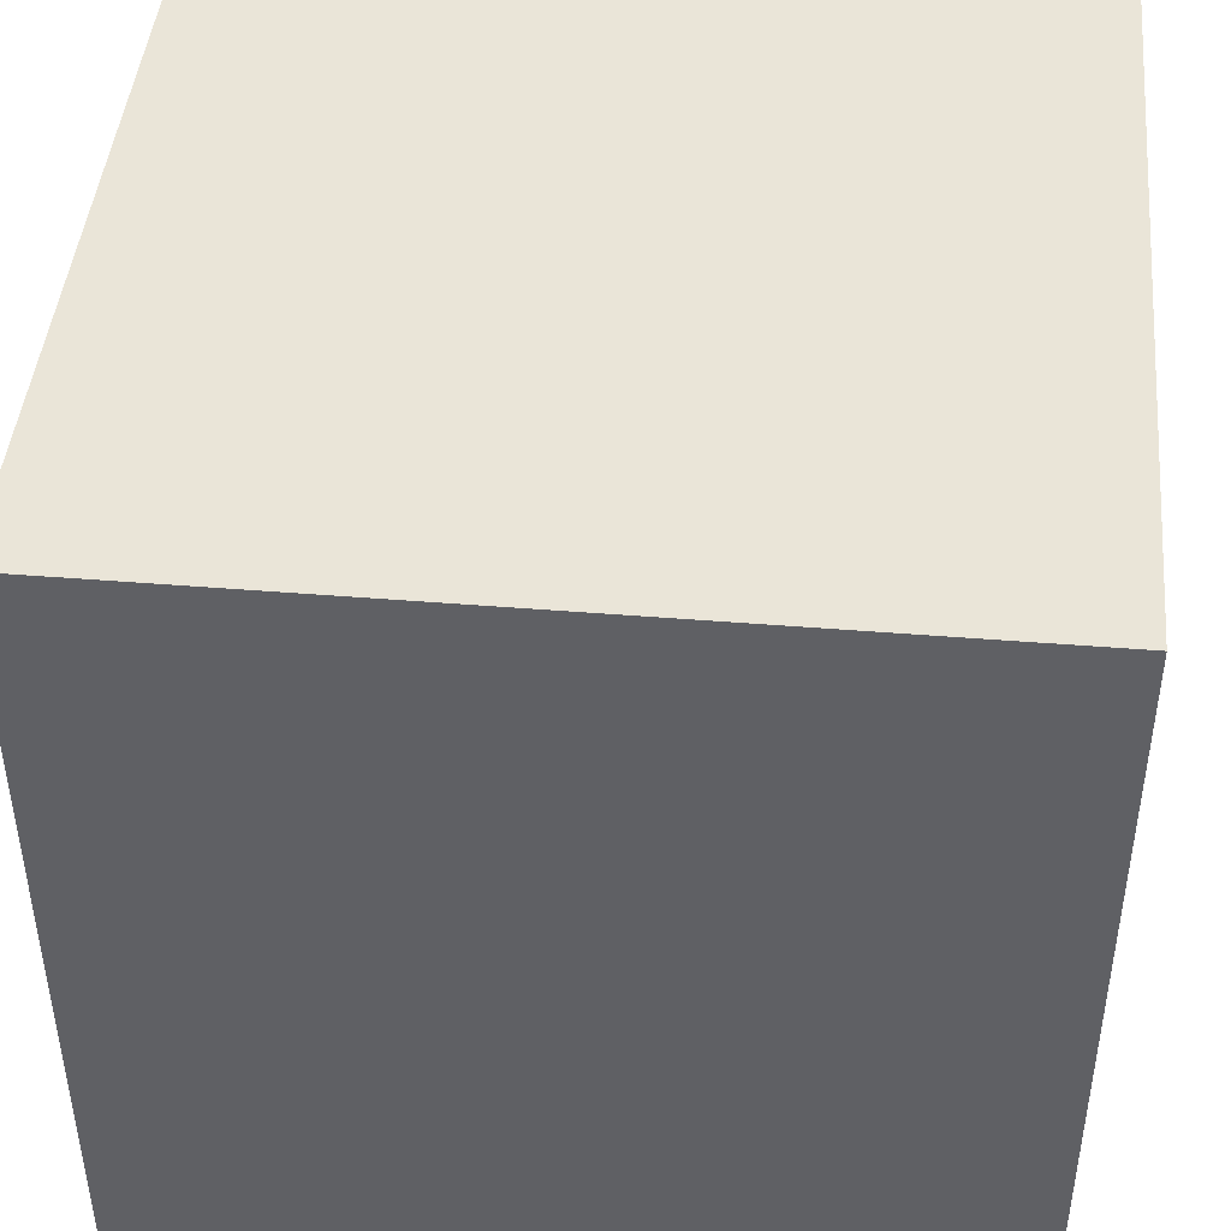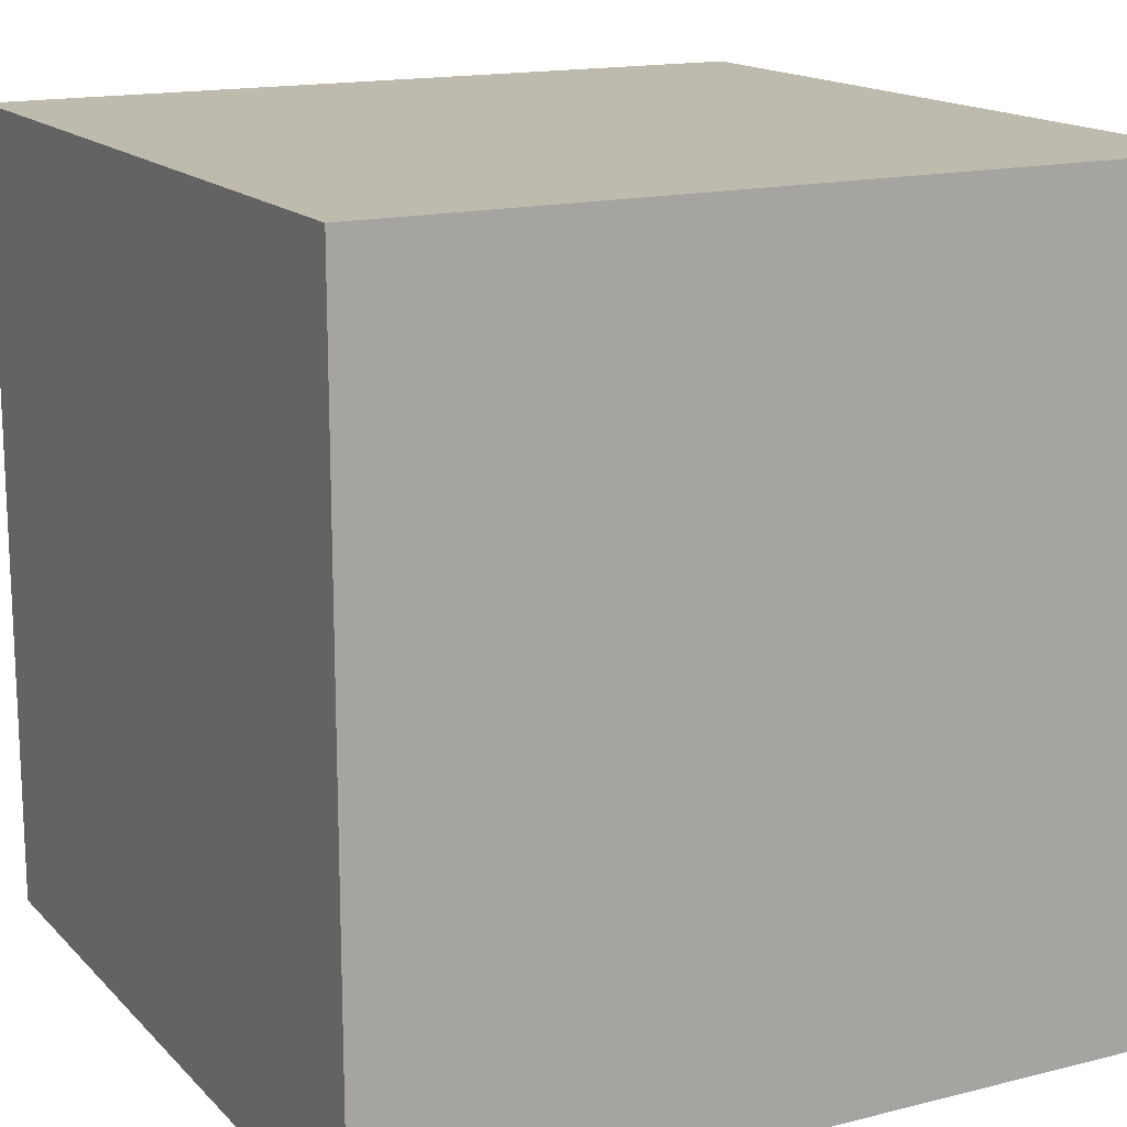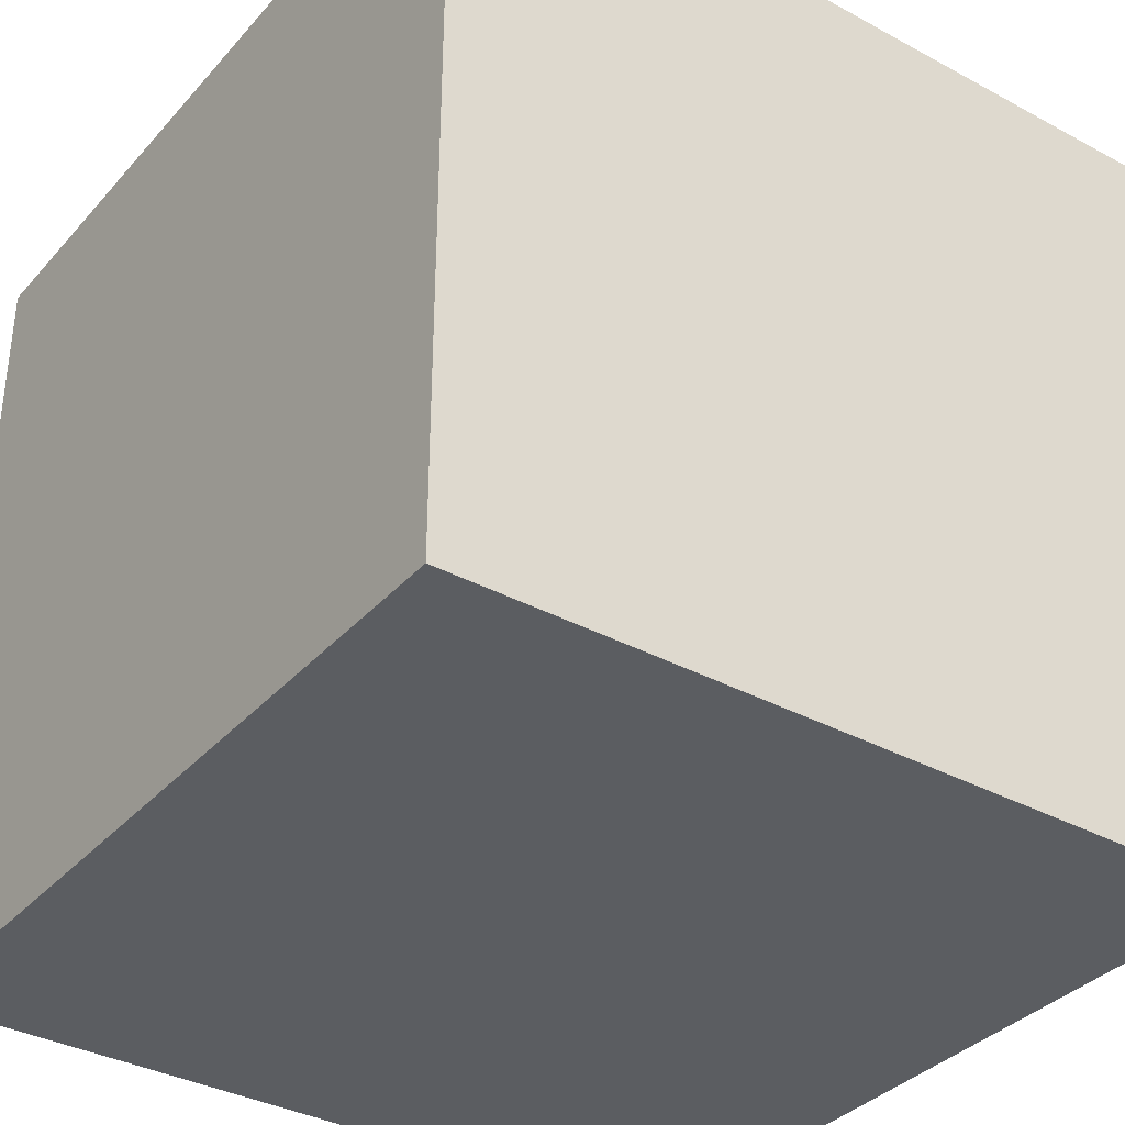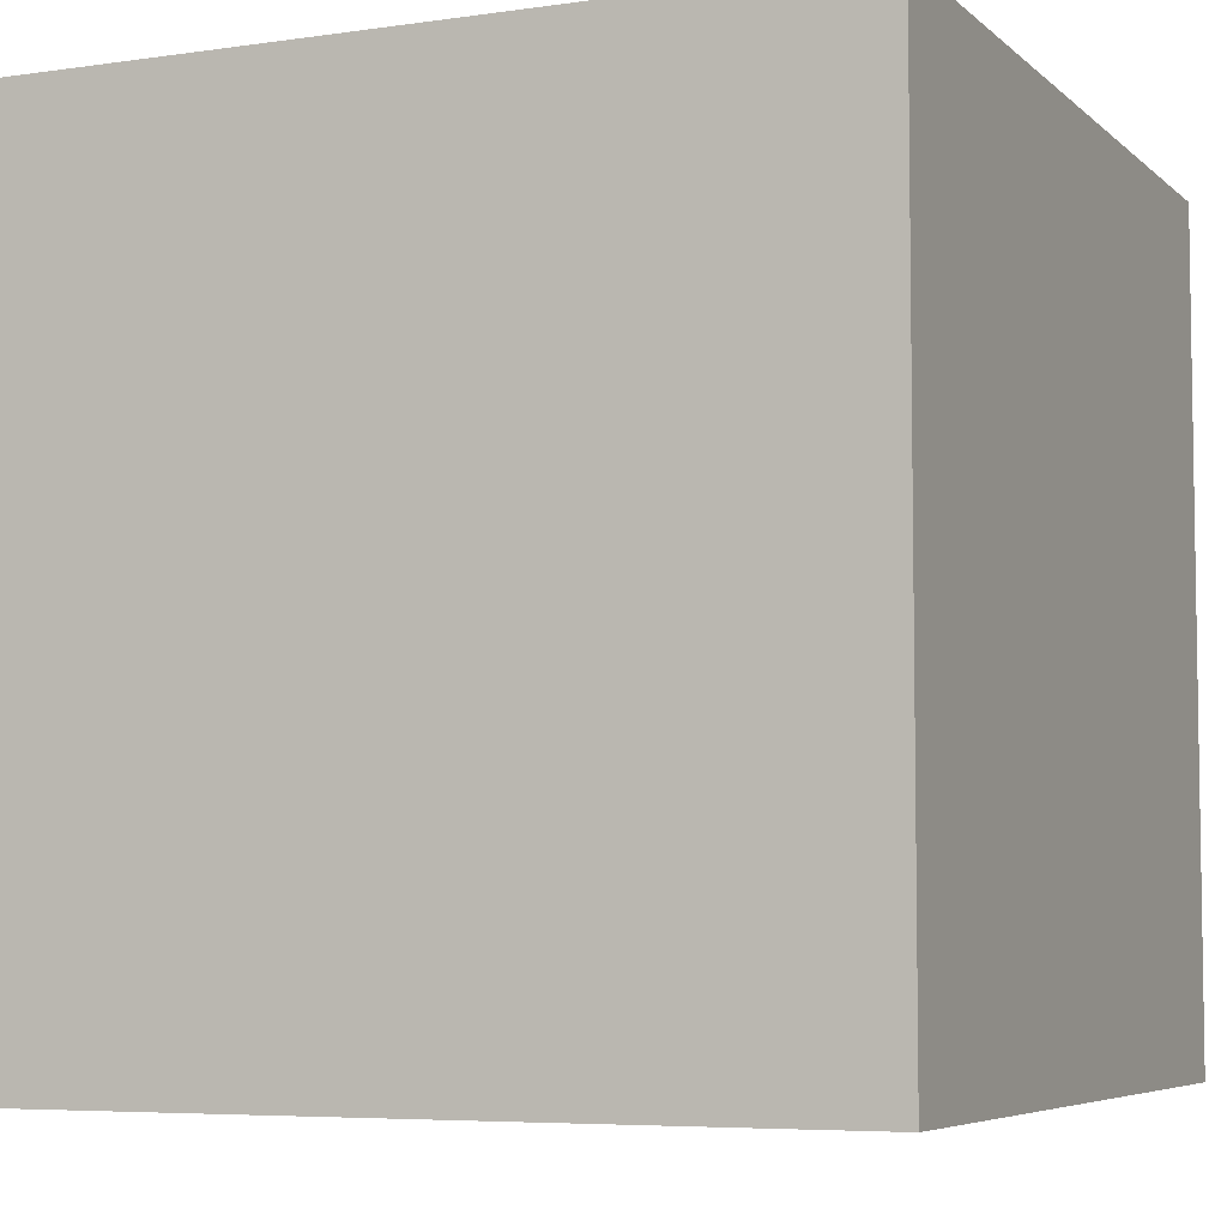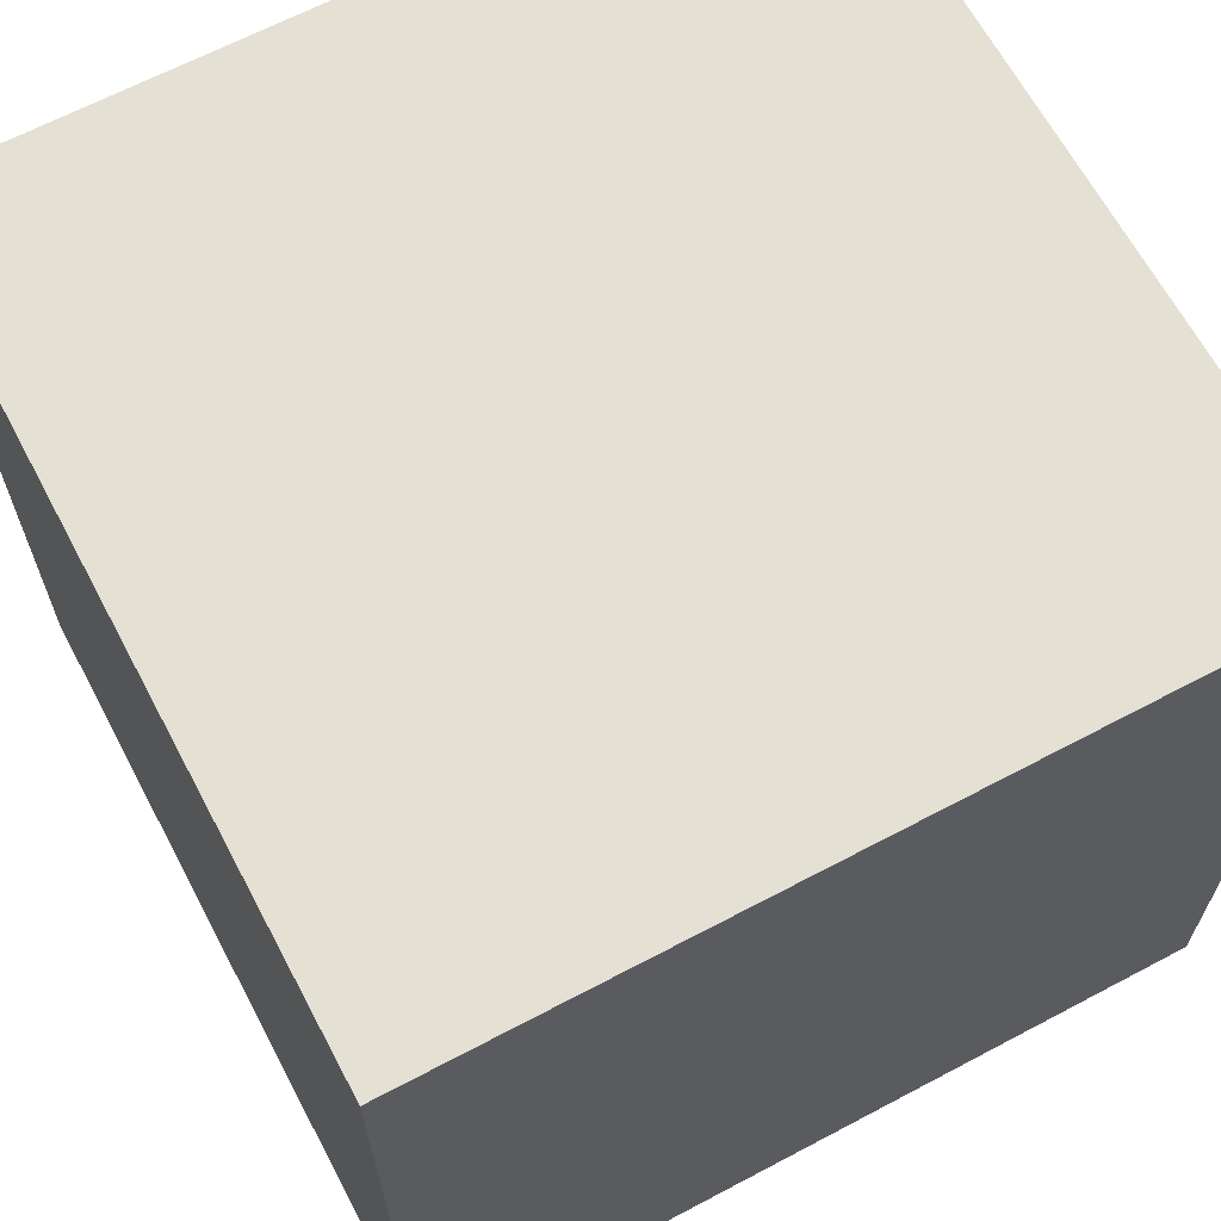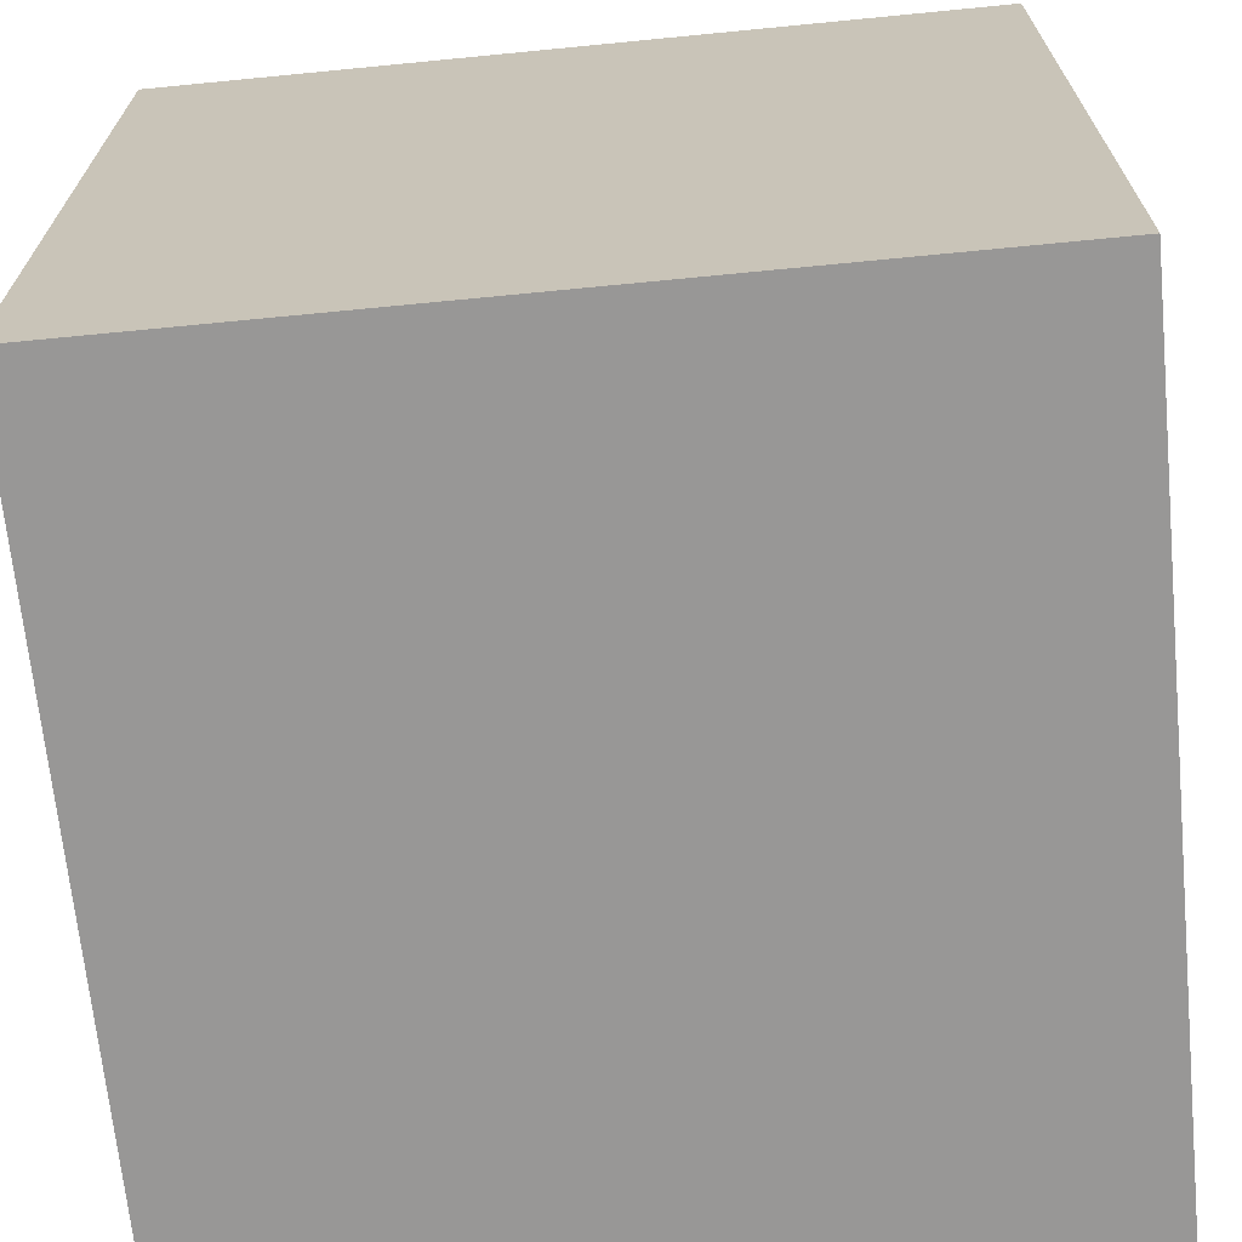
<metadata>
{"format":"obj","ext":"obj","renderer":"f3d","projection":"perspective","resolution":1024,"background":"white","views":[{"elev":44.8,"azim":-174.6,"up":"+Y"},{"elev":15.7,"azim":152.2,"up":"+Y"},{"elev":-35.6,"azim":-35.5,"up":"+Z"},{"elev":-5.8,"azim":-156.0,"up":"+Z"},{"elev":65.6,"azim":-28.0,"up":"+Y"},{"elev":-68.3,"azim":-84.4,"up":"+Y"}]}
</metadata>
<code>
o Slime_Mesh.001
v -0.1016 -0.1016 -0.1016
v 0.1016 -0.1016 -0.1016
v -0.1016 0.1016 -0.1016
v 0.1016 0.1016 -0.1016
v -0.1016 -0.1016 0.1016
v 0.1016 -0.1016 0.1016
v -0.1016 0.1016 0.1016
v 0.1016 0.1016 0.1016
f 1 3 4
f 4 2 1
f 5 6 8
f 8 7 5
f 1 2 6
f 6 5 1
f 2 4 8
f 8 6 2
f 4 3 7
f 7 8 4
f 3 1 5
f 5 7 3
o Slime001_Mesh.002
v -0.0762 -0.0762 -0.0762
v 0.0762 -0.0762 -0.0762
v -0.0762 0.0762 -0.0762
v 0.0762 0.0762 -0.0762
v -0.0762 -0.0762 0.0762
v 0.0762 -0.0762 0.0762
v -0.0762 0.0762 0.0762
v 0.0762 0.0762 0.0762
f 9 11 12
f 12 10 9
f 13 14 16
f 16 15 13
f 9 10 14
f 14 13 9
f 10 12 16
f 16 14 10
f 12 11 15
f 15 16 12
f 11 9 13
f 13 15 11
o Box001_Mesh.003
v -0.08255 -0 0.03175
v -0.03175 -0 0.03175
v -0.08255 0.0508 0.03175
v -0.03175 0.0508 0.03175
v -0.08255 -0 0.08255
v -0.03175 -0 0.08255
v -0.08255 0.0508 0.08255
v -0.03175 0.0508 0.08255
f 19 18 17
f 22 23 21
f 18 21 17
f 20 22 18
f 19 24 20
f 17 23 19
f 19 20 18
f 22 24 23
f 18 22 21
f 20 24 22
f 19 23 24
f 17 21 23
o Box003_Mesh.004
v 0 -0.0508 0.05588
v 0.0254 -0.0508 0.05588
v 0 -0.0254 0.05588
v 0.0254 -0.0254 0.05588
v 0 -0.0508 0.08128
v 0.0254 -0.0508 0.08128
v 0 -0.0254 0.08128
v 0.0254 -0.0254 0.08128
f 25 27 28
f 28 26 25
f 29 30 32
f 32 31 29
f 25 26 30
f 30 29 25
f 26 28 32
f 32 30 26
f 28 27 31
f 31 32 28
f 27 25 29
f 29 31 27
o Box004_Mesh.005
v 0.08255 -0 0.03175
v 0.03175 -0 0.03175
v 0.08255 0.0508 0.03175
v 0.03175 0.0508 0.03175
v 0.08255 -0 0.08255
v 0.03175 -0 0.08255
v 0.08255 0.0508 0.08255
v 0.03175 0.0508 0.08255
f 35 33 34
f 38 37 39
f 34 33 37
f 36 34 38
f 35 36 40
f 33 35 39
f 35 34 36
f 38 39 40
f 34 37 38
f 36 38 40
f 35 40 39
f 33 39 37

</code>
